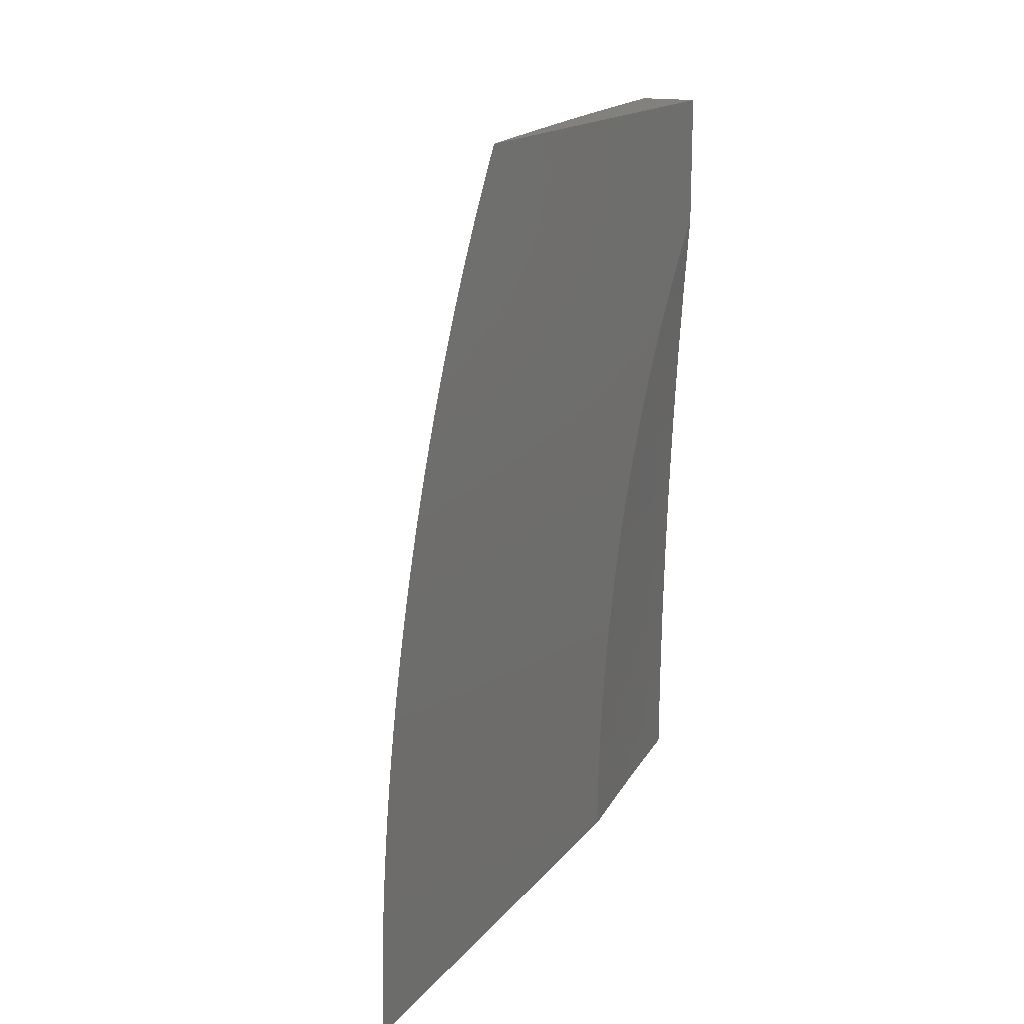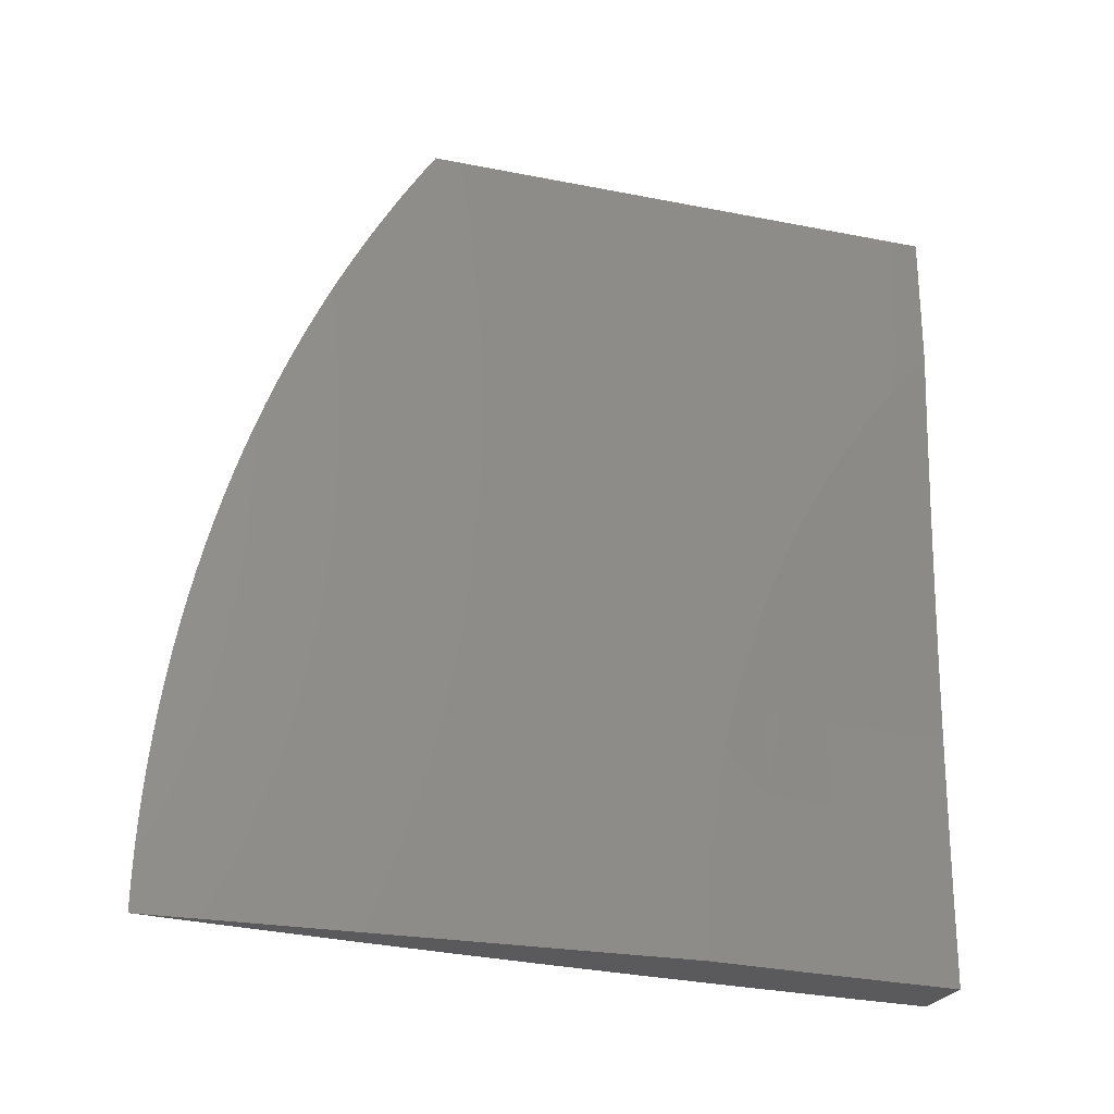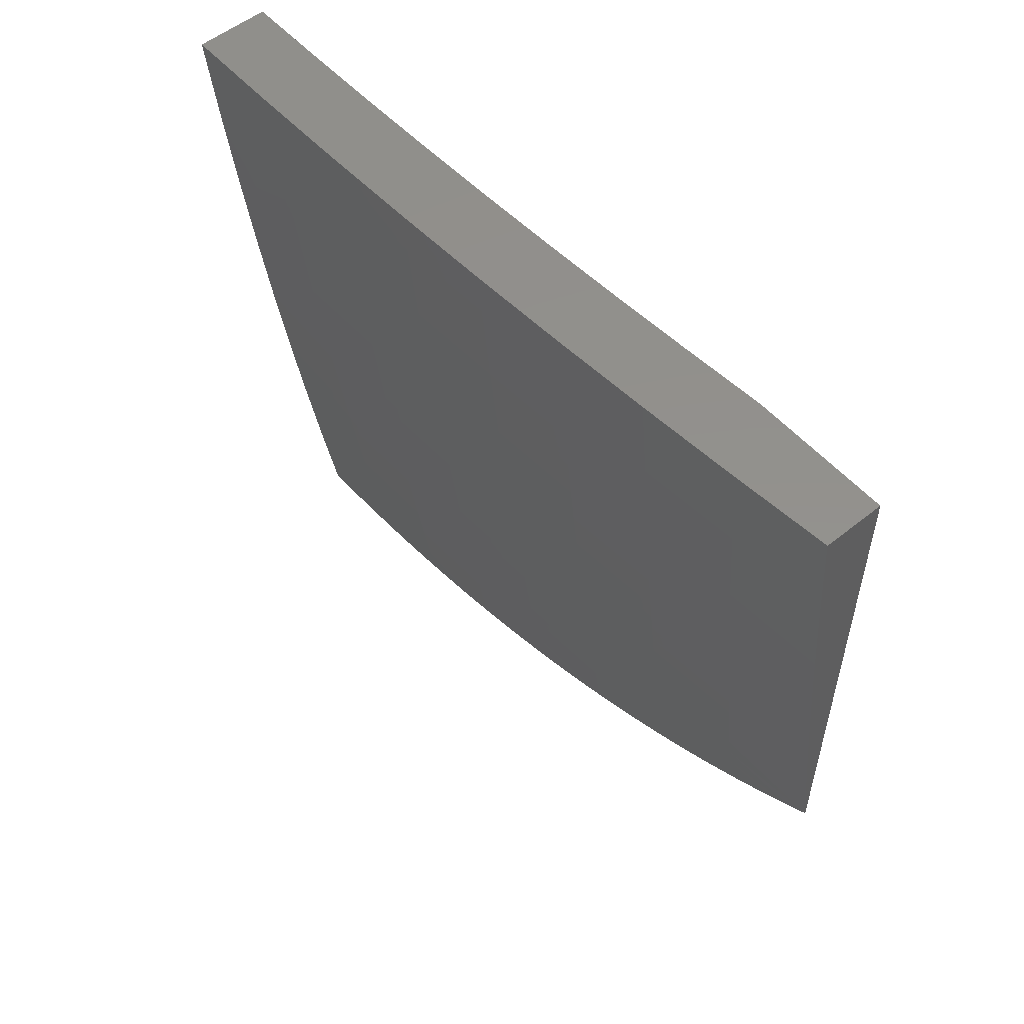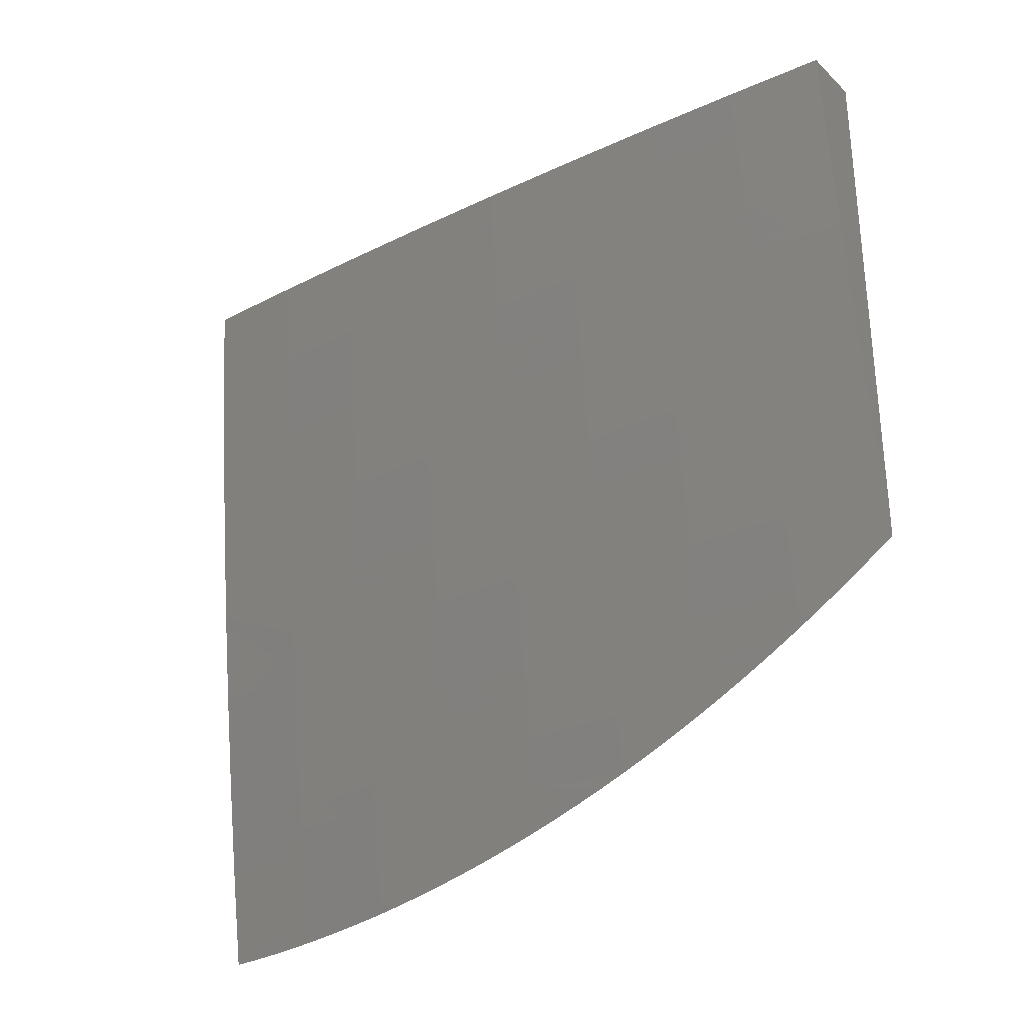
<metadata>
{"format":"stl","ext":"stl","renderer":"f3d","projection":"perspective","resolution":1024,"background":"white","views":[{"elev":16.1,"azim":-154.9,"up":"+Y"},{"elev":-24.6,"azim":-107.9,"up":"+Y"},{"elev":54.4,"azim":139.5,"up":"+Z"},{"elev":-30.4,"azim":127.3,"up":"+Z"}]}
</metadata>
<code>
# stl→obj: 273 verts, 542 faces
v 11.03 9.51e-35 -1.082
v 11.03 0 -1
v 11.03 0.05097 -1.082
v 11.03 0.1035 -1
v 11.02 0.102 -1.082
v 11.02 0.1532 -1.082
v 11.02 0.1531 -1.163
v 11.02 0.2043 -1.163
v 11.01 0.2042 -1.245
v 11 0.3068 -1.245
v 11 0.2543 -1.3
v 11 0.2821 -1.294
v 11 0.3096 -1.287
v 11 0.337 -1.279
v 11 0.3642 -1.27
v 11 0.3912 -1.262
v 11 0.4098 -1.245
v 11 0.418 -1.252
v 11 0.4445 -1.242
v 11.01 0.4102 -1.163
v 11 0.4709 -1.231
v 11 0.4969 -1.219
v 11 0.5136 -1.163
v 11 0.5228 -1.207
v 11 0.5483 -1.195
v 11 0.5735 -1.181
v 11 0.5983 -1.168
v 11.01 0.514 -1.082
v 11.01 0.6178 -1.082
v 11.02 0.5172 -1
v 11.01 0.6206 -1
v 11.03 0.207 -1
v 11.02 0.2045 -1.082
v 11.01 0.3071 -1.163
v 11.02 0.3073 -1.082
v 11.03 0.3104 -1
v 11.02 0.4104 -1.082
v 11.02 0.4139 -1
v 11 0.722 -1.082
v 11.01 0.7238 -1
v 11 0.7401 -1.073
v 11 0.7624 -1.056
v 11 0.7844 -1.038
v 11 0.8059 -1.019
v 11 0.827 -1
v 11 0.7174 -1.09
v 11 0.6943 -1.107
v 11 0.6708 -1.123
v 11 0.647 -1.138
v 11 0.6228 -1.153
v 11 0.2264 -1.306
v 11 0.1984 -1.311
v 11.01 0.153 -1.245
v 11 0.1702 -1.315
v 11 0.142 -1.319
v 11.01 0.1019 -1.245
v 11 0.1137 -1.322
v 11 0.08532 -1.324
v 11.01 0.0509 -1.245
v 11 0.05691 -1.326
v 11 0.02847 -1.327
v 11 0 -1.327
v 11.01 -9.51e-35 -1.246
v 11.02 -3.403e-43 -1.164
v 11.02 0.05094 -1.163
v 11.02 0.102 -1.163
v 11.07 1 -1.084
v 11.08 1 -1
v 11.08 0.8789 -1.06
v 11.09 0.8753 -1
v 11.09 0.7519 -1.06
v 11.1 0.7505 -1
v 11.1 0.6253 -1.06
v 11.1 0.6256 -1
v 11.11 0.5006 -1
v 11.11 0.5002 -1.06
v 11.12 0.3755 -1
v 11.11 0.3736 -1.06
v 11.12 0.2504 -1
v 11.11 0.2485 -1.06
v 11.12 0.1252 -1
v 11.12 0.1251 -1.06
v 11.12 0 -1
v 11.11 0 -1.122
v 11.1 0 -1.244
v 11.11 0.1248 -1.181
v 11.11 0.1249 -1.121
v 11.11 0.2484 -1.121
v 11.09 0 -1.366
v 11.09 0.1245 -1.302
v 11.1 0.1246 -1.241
v 11.1 0.2481 -1.241
v 11.1 0.2483 -1.181
v 11.1 0.3732 -1.181
v 11.11 0.3734 -1.121
v 11.09 0.4996 -1.181
v 11.1 0.4999 -1.121
v 11.09 0.6246 -1.181
v 11.09 0.6249 -1.121
v 11.09 0.7515 -1.121
v 11.07 0 -1.487
v 11.08 0.1242 -1.423
v 11.09 0.1244 -1.363
v 11.08 0.2478 -1.363
v 11.09 0.248 -1.302
v 11.09 0.3728 -1.302
v 11.09 0.373 -1.241
v 11.08 0.4989 -1.302
v 11.09 0.4992 -1.241
v 11.08 0.6239 -1.302
v 11.08 0.6243 -1.241
v 11.07 0.7507 -1.241
v 11.08 0.7511 -1.181
v 11.07 0.878 -1.181
v 11.08 0.8785 -1.121
v 11.06 1 -1.167
v 11.06 0 -1.609
v 11.06 0.1239 -1.545
v 11.07 0.124 -1.514
v 11.07 0.124 -1.484
v 11.07 0.2474 -1.514
v 11.07 0.2475 -1.484
v 11.07 0.3721 -1.484
v 11.07 0.3722 -1.454
v 11.06 0.4977 -1.484
v 11.06 0.4979 -1.454
v 11.05 0.6227 -1.484
v 11.06 0.6229 -1.454
v 11.05 0.749 -1.454
v 11.05 0.7493 -1.423
v 11.04 0.8759 -1.423
v 11.05 0.8764 -1.363
v 11.03 1 -1.417
v 11.04 1 -1.334
v 11.04 0 -1.73
v 11.05 0.1236 -1.667
v 11.05 0.1236 -1.636
v 11.06 0.1237 -1.606
v 11.05 0.247 -1.636
v 11.05 0.2471 -1.606
v 11.05 0.3715 -1.606
v 11.05 0.3717 -1.575
v 11.04 0.4968 -1.606
v 11.05 0.497 -1.575
v 11.04 0.6218 -1.606
v 11.04 0.622 -1.575
v 11.03 0.748 -1.575
v 11.04 0.7482 -1.545
v 11.03 0.8747 -1.545
v 11.03 0.875 -1.514
v 11.02 1 -1.5
v 11.04 0.8753 -1.484
v 11.04 0.8756 -1.454
v 11.05 0.7488 -1.484
v 11.02 0 -1.851
v 11.03 0.1232 -1.789
v 11.03 0.1233 -1.758
v 11.04 0.1234 -1.728
v 11.03 0.2466 -1.758
v 11.04 0.2467 -1.728
v 11.03 0.3709 -1.728
v 11.04 0.3711 -1.697
v 11.03 0.4959 -1.728
v 11.03 0.4961 -1.697
v 11.02 0.6208 -1.728
v 11.02 0.6211 -1.697
v 11.02 0.7468 -1.697
v 11.02 0.7471 -1.667
v 11.01 0.8733 -1.667
v 11.02 0.8737 -1.636
v 11 1 -1.666
v 11.01 1 -1.583
v 11 0 -1.972
v 11.01 0.1228 -1.911
v 11.01 0.1229 -1.881
v 11.02 0.123 -1.85
v 11.01 0.2462 -1.881
v 11.02 0.2463 -1.85
v 11.01 0.3703 -1.85
v 11.02 0.3705 -1.819
v 11.01 0.4949 -1.85
v 11.01 0.4951 -1.819
v 11 0.6198 -1.85
v 11.01 0.6201 -1.819
v 11 0.648 -1.85
v 11 0.6788 -1.838
v 11 0.03317 -1.972
v 11 0.06631 -1.971
v 11 0.1228 -1.942
v 11 0.246 -1.942
v 11.01 0.2461 -1.911
v 11 0.3298 -1.941
v 11 0.3624 -1.935
v 11 0.09943 -1.97
v 11 0.1325 -1.967
v 11 0.1655 -1.965
v 11 0.1985 -1.961
v 11 0.2315 -1.957
v 11 0.2643 -1.953
v 11 0.2971 -1.947
v 11 0.37 -1.911
v 11 0.3948 -1.928
v 11 0.427 -1.92
v 11 0.4591 -1.912
v 11.01 0.3702 -1.881
v 11 0.4911 -1.903
v 11 0.4946 -1.881
v 11 0.5228 -1.894
v 11 0.5544 -1.884
v 11 0.5858 -1.873
v 11 0.617 -1.862
v 11 0.7094 -1.825
v 11 0.7397 -1.811
v 11.01 0.6203 -1.789
v 11 0.7459 -1.789
v 11.01 0.7462 -1.758
v 11 0.7997 -1.783
v 11 0.8292 -1.768
v 11 0.7698 -1.797
v 11 0.8585 -1.752
v 11.01 0.7465 -1.728
v 11.02 0.6206 -1.758
v 11 0.8727 -1.728
v 11 0.8874 -1.736
v 11 0.916 -1.719
v 11.01 0.873 -1.697
v 11 0.9443 -1.702
v 11 0.9723 -1.685
v 11.02 0.8743 -1.575
v 11.02 0.874 -1.606
v 11.03 0.7477 -1.606
v 11.03 0.7474 -1.636
v 11.03 0.6216 -1.636
v 11.03 0.6213 -1.667
v 11.04 0.4966 -1.636
v 11.04 0.4963 -1.667
v 11.05 0.3714 -1.636
v 11.04 0.3712 -1.667
v 11.04 0.2469 -1.667
v 11.04 0.2468 -1.697
v 11.04 0.1235 -1.697
v 11.06 0.877 -1.302
v 11.05 1 -1.25
v 11.06 0.8775 -1.241
v 11.07 0.7502 -1.302
v 11.06 0.7498 -1.363
v 11.07 0.6235 -1.363
v 11.04 0.7485 -1.514
v 11.05 0.6225 -1.514
v 11.06 0.6231 -1.423
v 11.07 0.4981 -1.423
v 11.07 0.3723 -1.423
v 11.07 0.2476 -1.454
v 11.07 0.1241 -1.454
v 11.05 0.6223 -1.545
v 11.05 0.4972 -1.545
v 11.06 0.3718 -1.545
v 11.06 0.2472 -1.575
v 11.06 0.1238 -1.575
v 11.07 0.4985 -1.363
v 11.06 0.4974 -1.514
v 11.02 0.4956 -1.758
v 11.02 0.4954 -1.789
v 11.03 0.3708 -1.758
v 11.08 0.3726 -1.363
v 11.08 0.2477 -1.423
v 11.06 0.3719 -1.514
v 11.06 0.2473 -1.545
v 11.02 0.3706 -1.789
v 11.02 0.2464 -1.819
v 11.02 0.1231 -1.819
v 11.03 0.2465 -1.789
v 11 1 -1
f 1 2 3
f 3 2 4
f 3 4 5
f 5 4 6
f 5 6 7
f 7 6 8
f 7 8 9
f 9 8 10
f 9 10 11
f 11 10 12
f 12 10 13
f 13 10 14
f 14 10 15
f 15 10 16
f 16 10 17
f 16 17 18
f 18 17 19
f 19 17 20
f 19 20 21
f 21 20 22
f 22 20 23
f 22 23 24
f 24 23 25
f 25 23 26
f 26 23 27
f 27 23 28
f 27 28 29
f 29 28 30
f 29 30 31
f 4 32 6
f 6 32 33
f 6 33 8
f 8 33 34
f 8 34 10
f 10 34 17
f 33 32 35
f 35 32 36
f 35 36 37
f 37 36 38
f 37 38 28
f 28 38 30
f 29 31 39
f 39 31 40
f 39 40 41
f 41 40 42
f 42 40 43
f 43 40 44
f 44 40 45
f 41 46 39
f 39 46 47
f 39 47 29
f 29 47 48
f 29 48 49
f 49 50 29
f 29 50 27
f 11 51 9
f 9 51 52
f 9 52 53
f 53 52 54
f 53 54 55
f 53 55 56
f 56 55 57
f 56 57 58
f 56 58 59
f 59 58 60
f 59 60 61
f 62 63 61
f 61 63 59
f 63 64 59
f 59 64 65
f 59 65 56
f 56 65 66
f 56 66 53
f 53 66 7
f 53 7 9
f 64 1 65
f 65 1 3
f 65 3 66
f 66 3 5
f 66 5 7
f 33 35 34
f 34 35 20
f 34 20 17
f 23 20 37
f 37 20 35
f 28 23 37
f 67 68 69
f 69 68 70
f 69 70 71
f 71 70 72
f 71 72 73
f 73 72 74
f 73 74 75
f 73 75 76
f 76 75 77
f 76 77 78
f 78 77 79
f 78 79 80
f 80 79 81
f 80 81 82
f 82 81 83
f 82 83 84
f 85 86 84
f 84 86 87
f 84 87 82
f 82 87 88
f 82 88 80
f 80 88 78
f 89 90 85
f 85 90 91
f 85 91 86
f 86 91 92
f 86 92 93
f 93 92 94
f 93 94 95
f 95 94 96
f 95 96 97
f 97 96 98
f 97 98 99
f 99 98 100
f 99 100 71
f 71 100 69
f 101 102 89
f 89 102 103
f 89 103 90
f 90 103 104
f 90 104 105
f 105 104 106
f 105 106 107
f 107 106 108
f 107 108 109
f 109 108 110
f 109 110 111
f 111 110 112
f 111 112 113
f 113 112 114
f 113 114 115
f 115 114 116
f 115 116 67
f 117 118 101
f 101 118 119
f 101 119 120
f 120 119 121
f 120 121 122
f 122 121 123
f 122 123 124
f 124 123 125
f 124 125 126
f 126 125 127
f 126 127 128
f 128 127 129
f 128 129 130
f 130 129 131
f 130 131 132
f 132 131 133
f 132 133 134
f 135 136 117
f 117 136 137
f 117 137 138
f 138 137 139
f 138 139 140
f 140 139 141
f 140 141 142
f 142 141 143
f 142 143 144
f 144 143 145
f 144 145 146
f 146 145 147
f 146 147 148
f 148 147 149
f 148 149 150
f 150 149 151
f 150 151 152
f 152 151 153
f 152 153 154
f 154 153 129
f 154 129 127
f 155 156 135
f 135 156 157
f 135 157 158
f 158 157 159
f 158 159 160
f 160 159 161
f 160 161 162
f 162 161 163
f 162 163 164
f 164 163 165
f 164 165 166
f 166 165 167
f 166 167 168
f 168 167 169
f 168 169 170
f 170 169 171
f 170 171 172
f 173 174 155
f 155 174 175
f 155 175 176
f 176 175 177
f 176 177 178
f 178 177 179
f 178 179 180
f 180 179 181
f 180 181 182
f 182 181 183
f 182 183 184
f 184 183 185
f 184 185 186
f 187 188 173
f 173 188 189
f 173 189 174
f 174 189 190
f 174 190 191
f 191 190 192
f 191 192 193
f 188 194 189
f 189 194 195
f 189 195 196
f 196 197 189
f 189 197 190
f 197 198 190
f 190 198 199
f 190 199 200
f 200 192 190
f 191 193 201
f 201 193 202
f 201 202 203
f 203 204 201
f 201 204 205
f 201 205 191
f 191 205 177
f 191 177 175
f 204 206 205
f 205 206 207
f 205 207 179
f 179 207 181
f 206 208 207
f 207 208 209
f 207 209 181
f 181 209 210
f 181 210 211
f 181 211 183
f 183 211 185
f 186 212 184
f 184 212 213
f 184 213 214
f 214 213 215
f 214 215 216
f 216 215 217
f 216 217 218
f 213 219 215
f 215 219 217
f 218 220 216
f 216 220 221
f 216 221 222
f 222 221 165
f 222 165 163
f 221 220 223
f 223 220 224
f 223 224 225
f 223 225 226
f 226 225 227
f 226 227 228
f 226 228 169
f 169 228 171
f 151 149 172
f 172 149 229
f 172 229 230
f 230 229 231
f 230 231 232
f 232 231 233
f 232 233 234
f 234 233 235
f 234 235 236
f 236 235 237
f 236 237 238
f 238 237 239
f 238 239 240
f 240 239 136
f 240 136 241
f 241 136 135
f 241 135 158
f 151 133 153
f 153 133 131
f 153 131 129
f 132 134 242
f 242 134 243
f 242 243 244
f 244 243 114
f 244 114 112
f 243 116 114
f 115 67 69
f 113 115 100
f 100 115 69
f 242 244 245
f 245 244 112
f 245 112 110
f 132 242 246
f 246 242 245
f 246 245 247
f 247 245 110
f 247 110 108
f 150 152 248
f 248 152 154
f 248 154 249
f 249 154 127
f 249 127 125
f 170 172 230
f 231 229 147
f 147 229 149
f 168 170 232
f 232 170 230
f 221 223 226
f 221 226 167
f 167 226 169
f 111 113 98
f 98 113 100
f 132 246 130
f 130 246 250
f 130 250 128
f 128 250 251
f 128 251 126
f 126 251 252
f 126 252 124
f 124 252 253
f 124 253 122
f 122 253 254
f 122 254 120
f 120 254 101
f 250 246 247
f 150 248 148
f 148 248 255
f 148 255 146
f 146 255 256
f 146 256 144
f 144 256 257
f 144 257 142
f 142 257 258
f 142 258 140
f 140 258 259
f 140 259 138
f 138 259 117
f 255 248 249
f 233 231 145
f 145 231 147
f 166 168 234
f 234 168 232
f 165 221 167
f 214 216 222
f 71 73 99
f 99 73 76
f 99 76 97
f 97 76 78
f 97 78 95
f 95 78 88
f 95 88 93
f 93 88 87
f 93 87 86
f 109 111 96
f 96 111 98
f 250 247 260
f 260 247 108
f 260 108 106
f 255 249 261
f 261 249 125
f 261 125 123
f 235 233 143
f 143 233 145
f 164 166 236
f 236 166 234
f 214 222 262
f 262 222 163
f 262 163 161
f 184 214 263
f 263 214 262
f 263 262 264
f 264 262 161
f 264 161 159
f 107 109 94
f 94 109 96
f 250 260 251
f 251 260 265
f 251 265 252
f 252 265 266
f 252 266 253
f 253 266 102
f 253 102 254
f 254 102 101
f 265 260 106
f 255 261 256
f 256 261 267
f 256 267 257
f 257 267 268
f 257 268 258
f 258 268 118
f 258 118 259
f 259 118 117
f 267 261 123
f 237 235 141
f 141 235 143
f 162 164 238
f 238 164 236
f 184 263 182
f 182 263 269
f 182 269 180
f 180 269 270
f 180 270 178
f 178 270 271
f 178 271 176
f 176 271 155
f 269 263 264
f 105 107 92
f 92 107 94
f 266 265 104
f 104 265 106
f 268 267 121
f 121 267 123
f 239 237 139
f 139 237 141
f 160 162 240
f 240 162 238
f 269 264 272
f 272 264 159
f 272 159 157
f 177 205 179
f 90 105 91
f 91 105 92
f 102 266 103
f 103 266 104
f 118 268 119
f 119 268 121
f 136 239 137
f 137 239 139
f 158 160 241
f 241 160 240
f 269 272 270
f 270 272 156
f 270 156 271
f 271 156 155
f 156 272 157
f 174 191 175
f 173 62 187
f 187 62 61
f 187 61 188
f 188 61 60
f 188 60 194
f 194 60 58
f 194 58 195
f 195 58 196
f 196 58 57
f 196 57 197
f 197 57 55
f 197 55 198
f 198 55 199
f 199 55 54
f 199 54 200
f 200 54 52
f 200 52 192
f 192 52 51
f 192 51 193
f 193 51 202
f 202 51 11
f 202 11 203
f 203 11 12
f 203 12 204
f 204 12 13
f 204 13 206
f 206 13 208
f 208 13 14
f 208 14 209
f 209 14 15
f 209 15 210
f 210 15 16
f 210 16 211
f 211 16 185
f 185 16 18
f 185 18 186
f 186 18 19
f 186 19 212
f 212 19 21
f 212 21 213
f 213 21 219
f 219 21 22
f 219 22 217
f 217 22 24
f 217 24 218
f 218 24 25
f 218 25 220
f 220 25 224
f 224 25 26
f 224 26 225
f 225 26 27
f 225 27 227
f 227 27 50
f 227 50 228
f 228 50 171
f 171 50 49
f 171 49 48
f 48 47 171
f 171 47 46
f 171 46 41
f 171 41 273
f 273 41 42
f 273 42 43
f 43 44 273
f 273 44 45
f 273 45 68
f 68 45 40
f 68 40 31
f 68 31 70
f 70 31 30
f 70 30 72
f 72 30 38
f 72 38 74
f 74 38 36
f 74 36 75
f 75 36 32
f 75 32 77
f 77 32 79
f 79 32 4
f 79 4 81
f 81 4 2
f 81 2 83
f 1 89 2
f 2 89 85
f 2 85 84
f 89 1 101
f 101 1 64
f 101 64 117
f 117 64 63
f 117 63 62
f 173 155 62
f 62 155 135
f 62 135 117
f 84 83 2
f 68 67 273
f 273 67 116
f 273 116 243
f 243 134 273
f 273 134 133
f 273 133 151
f 151 172 273
f 273 172 171

</code>
